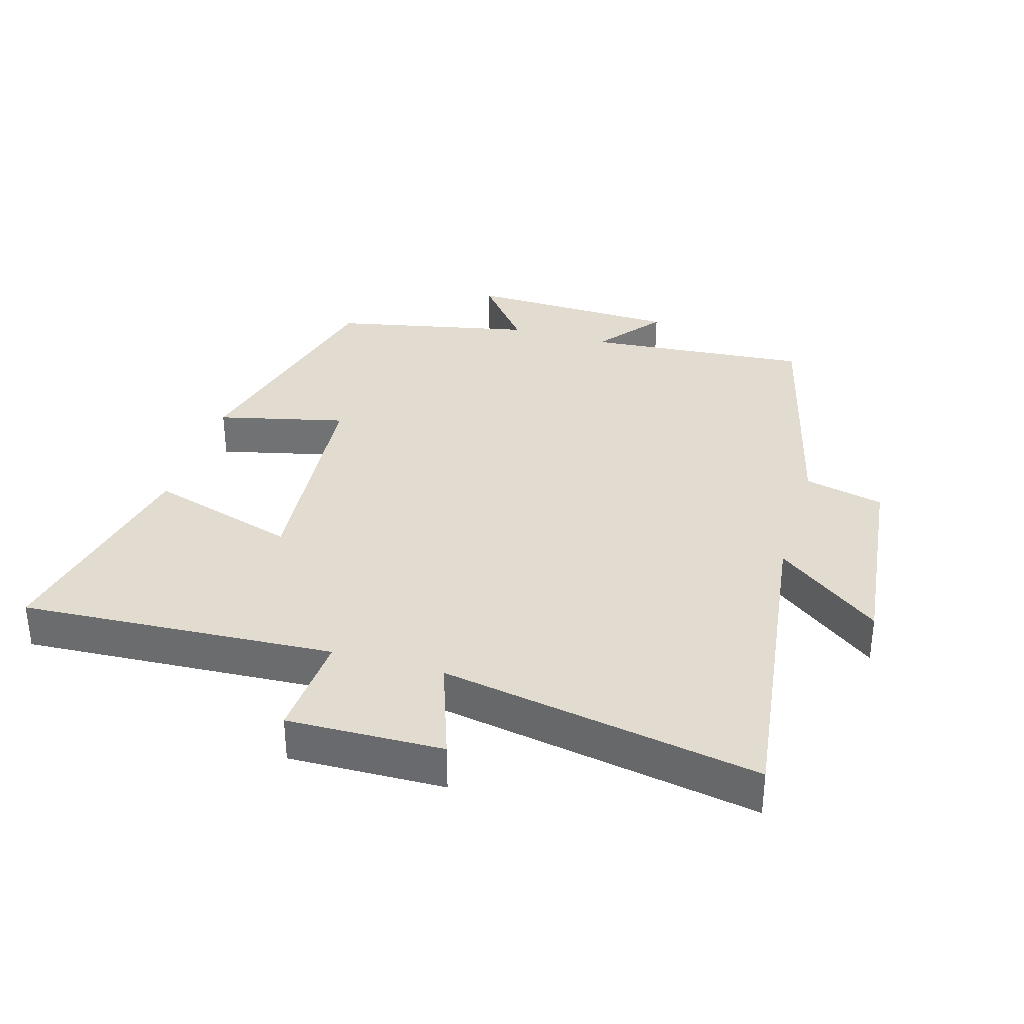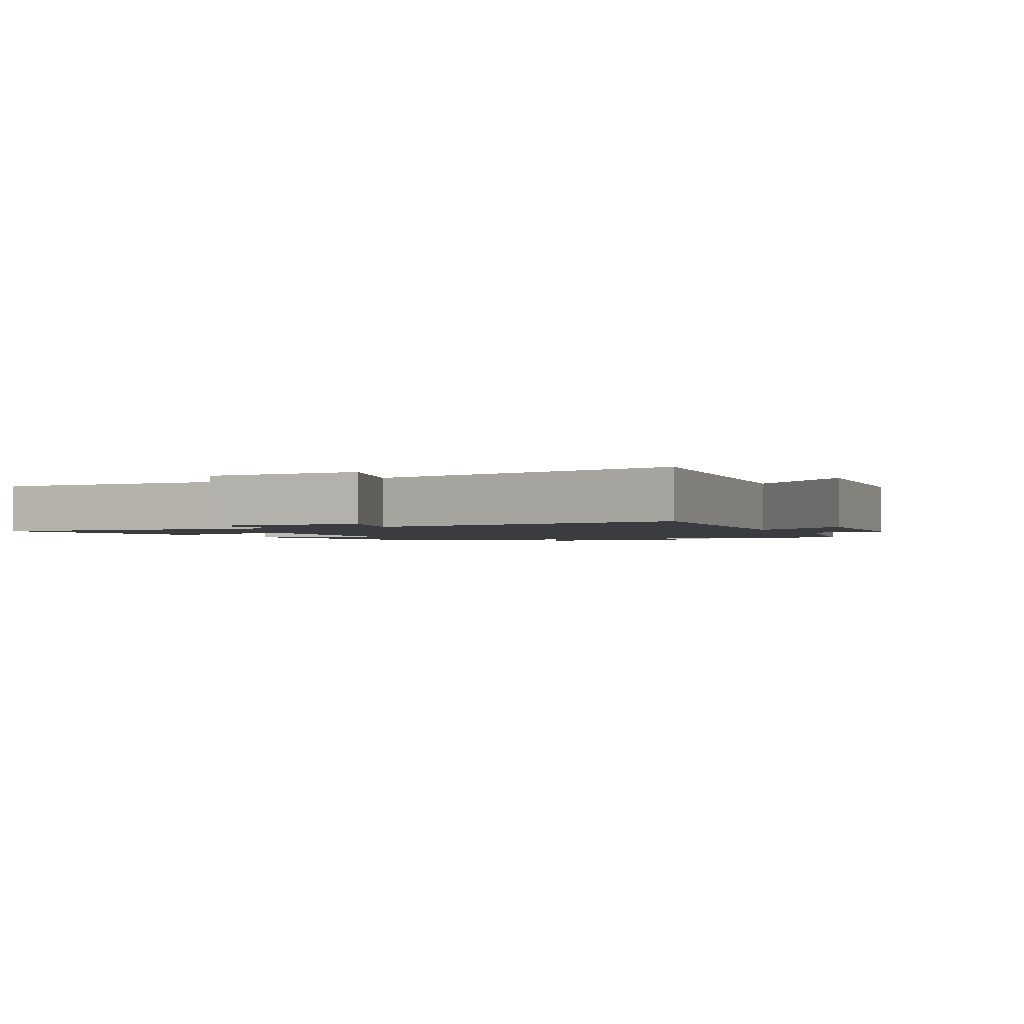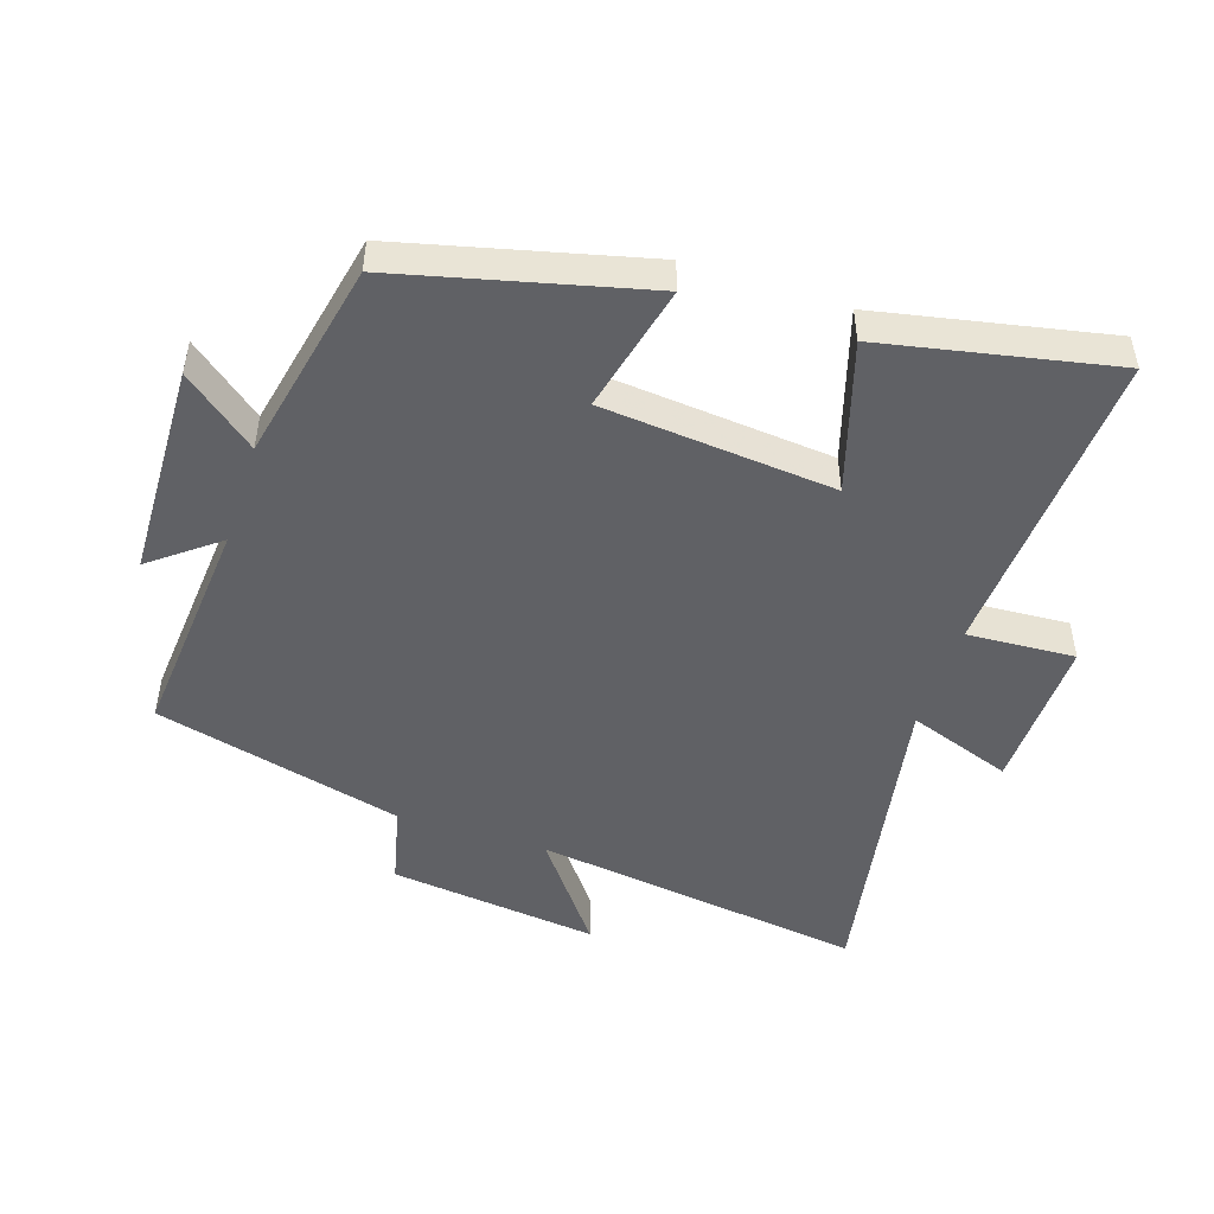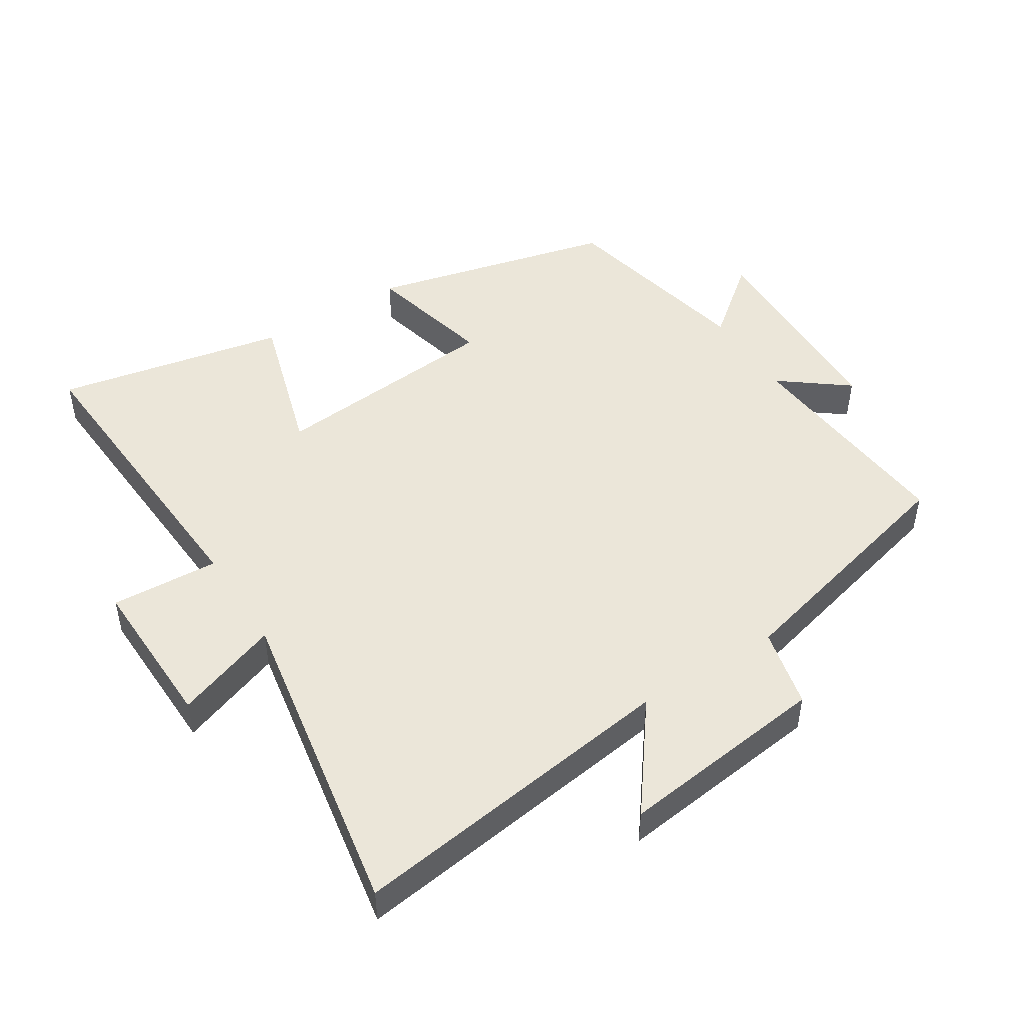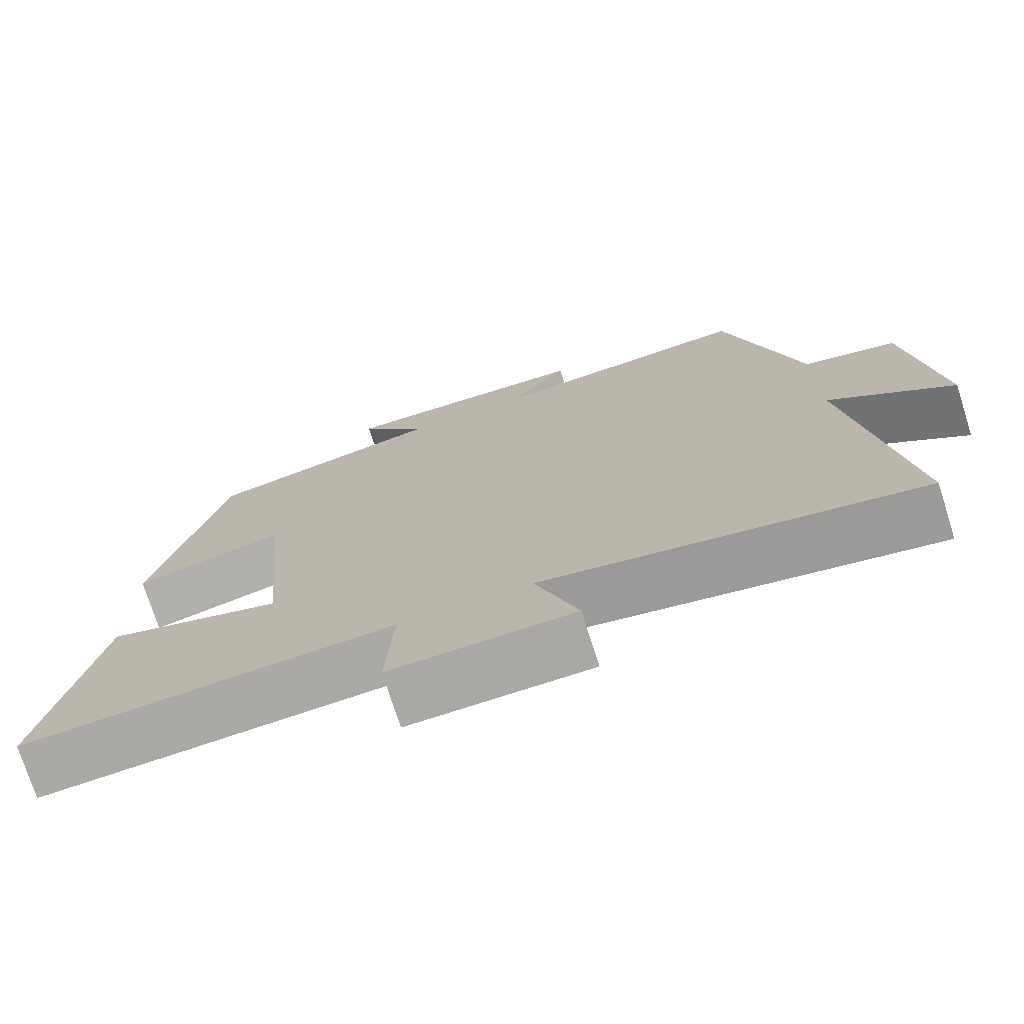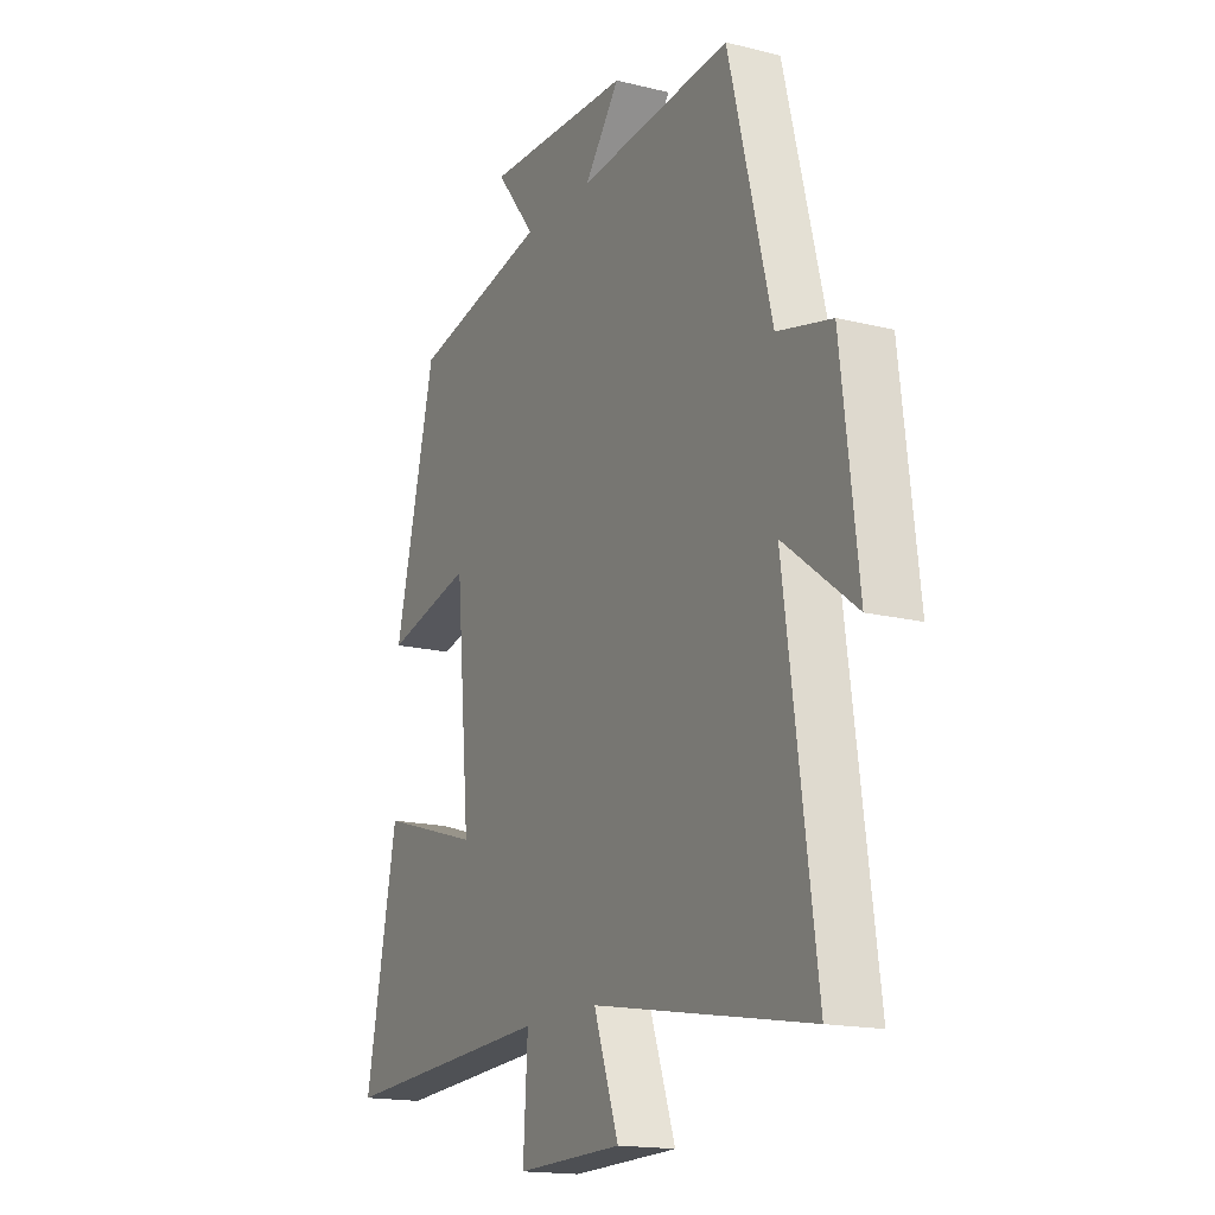
<metadata>
{"format":"obj","ext":"obj","renderer":"f3d","projection":"perspective","resolution":1024,"background":"white","views":[{"elev":34.2,"azim":-163.5,"up":"+Y"},{"elev":-1.8,"azim":-152.6,"up":"+Y"},{"elev":-48.8,"azim":71.9,"up":"+Y"},{"elev":48.0,"azim":-122.5,"up":"+Y"},{"elev":-74.3,"azim":-162.4,"up":"+Z"},{"elev":-16.6,"azim":-116.9,"up":"+Z"}]}
</metadata>
<code>
v -0.569 0.07 -0.586
v -0.5 0.07 -0.079
v -0.66 0.07 -0.2
v -0.622 0.07 0.12
v -0.5 0.07 0.149
v -0.404 0.07 0.529
v -0.059 0.07 0.5
v -0.138 0.07 0.602
v 0.19 0.07 0.612
v 0.101 0.07 0.5
v 0.408 0.07 0.435
v 0.5 0.07 0.061
v 0.304 0.07 0.108
v 0.272 0.07 -0.246
v 0.5 0.07 -0.177
v 0.571 0.07 -0.529
v 0.09 0.07 -0.5
v 0.1 0.07 -0.665
v -0.138 0.07 -0.659
v -0.082 0.07 -0.5
v -0.569 0 -0.586
v -0.5 0 -0.079
v -0.66 0 -0.2
v -0.622 0 0.12
v -0.5 0 0.149
v -0.404 0 0.529
v -0.059 0 0.5
v -0.138 0 0.602
v 0.19 0 0.612
v 0.101 0 0.5
v 0.408 0 0.435
v 0.5 0 0.061
v 0.304 0 0.108
v 0.272 0 -0.246
v 0.5 0 -0.177
v 0.571 0 -0.529
v 0.09 0 -0.5
v 0.1 0 -0.665
v -0.138 0 -0.659
v -0.082 0 -0.5
f 17 18 19 20
f 14 15 16 17
f 13 14 17 20
f 10 11 12 13
f 20 1 2
f 13 20 2
f 10 13 2
f 7 8 9 10
f 5 6 7
f 10 2 3
f 7 10 3
f 5 7 3
f 3 4 5
f 40 39 38 37
f 37 36 35 34
f 40 37 34 33
f 33 32 31 30
f 22 21 40
f 22 40 33
f 22 33 30
f 30 29 28 27
f 27 26 25
f 23 22 30
f 23 30 27
f 23 27 25
f 25 24 23
f 1 21 22 2
f 2 22 23 3
f 3 23 24 4
f 4 24 25 5
f 5 25 26 6
f 6 26 27 7
f 7 27 28 8
f 8 28 29 9
f 9 29 30 10
f 10 30 31 11
f 11 31 32 12
f 12 32 33 13
f 13 33 34 14
f 14 34 35 15
f 15 35 36 16
f 16 36 37 17
f 17 37 38 18
f 18 38 39 19
f 19 39 40 20
f 20 40 21 1

</code>
